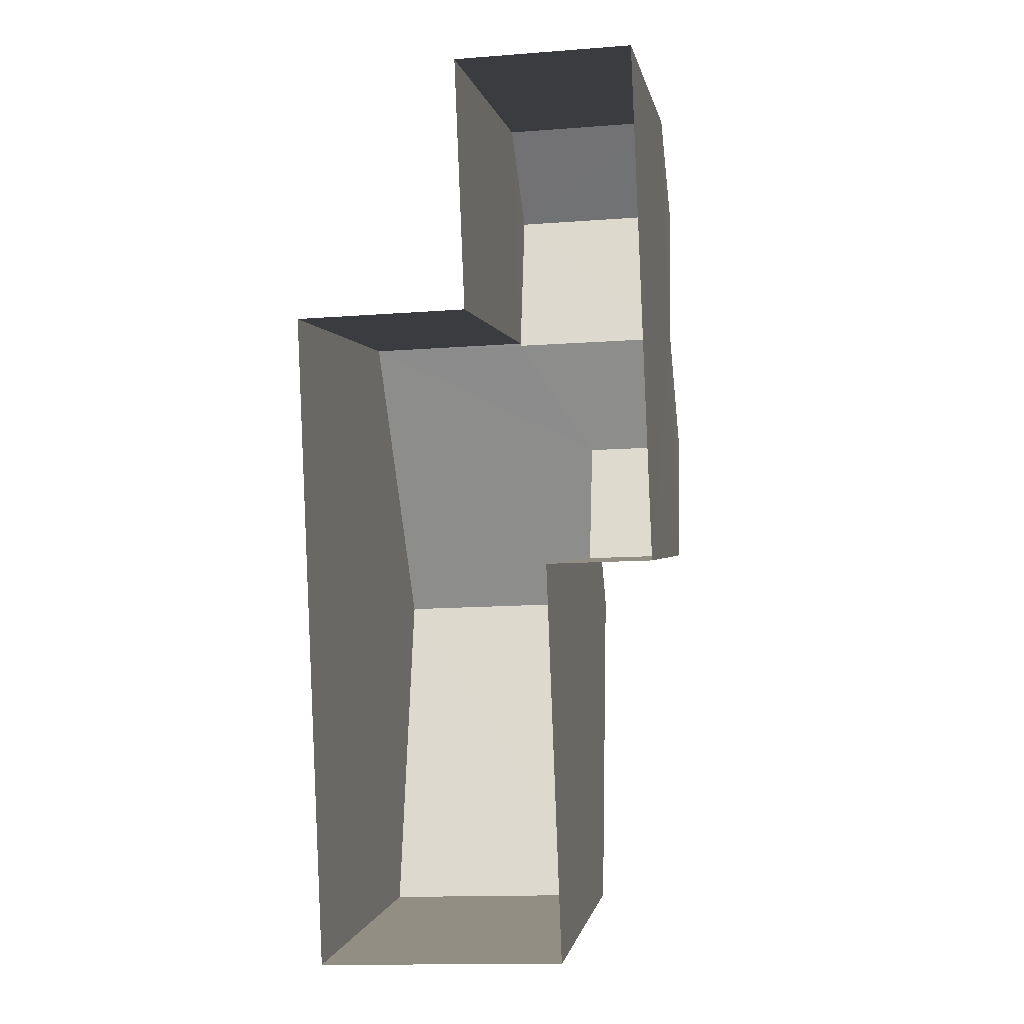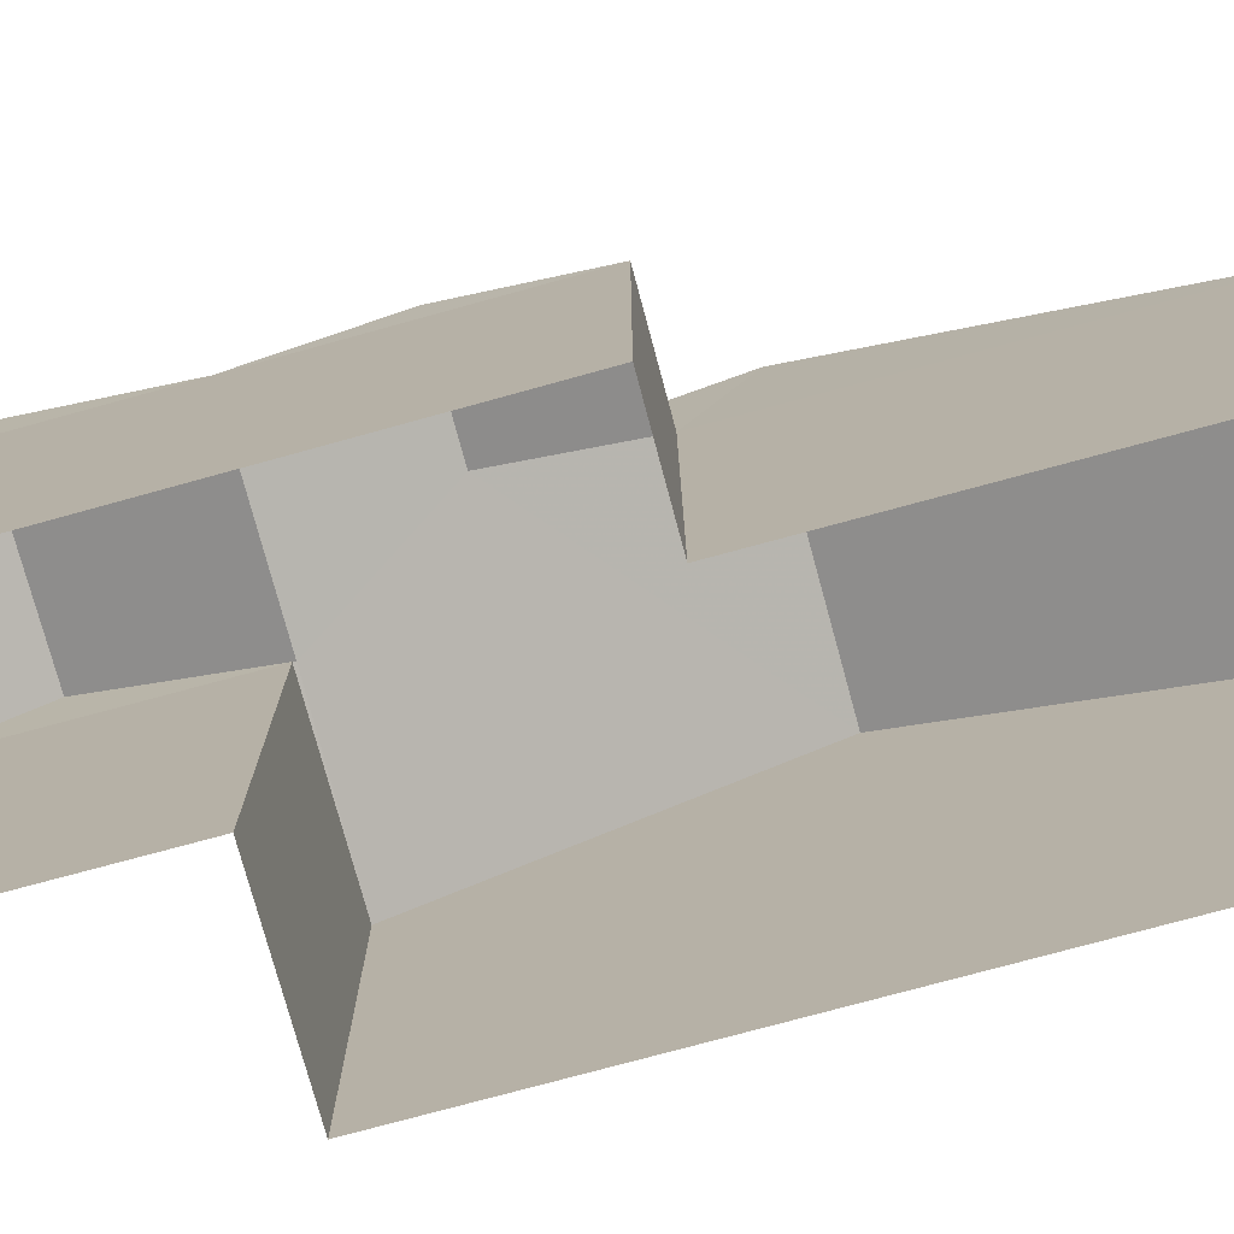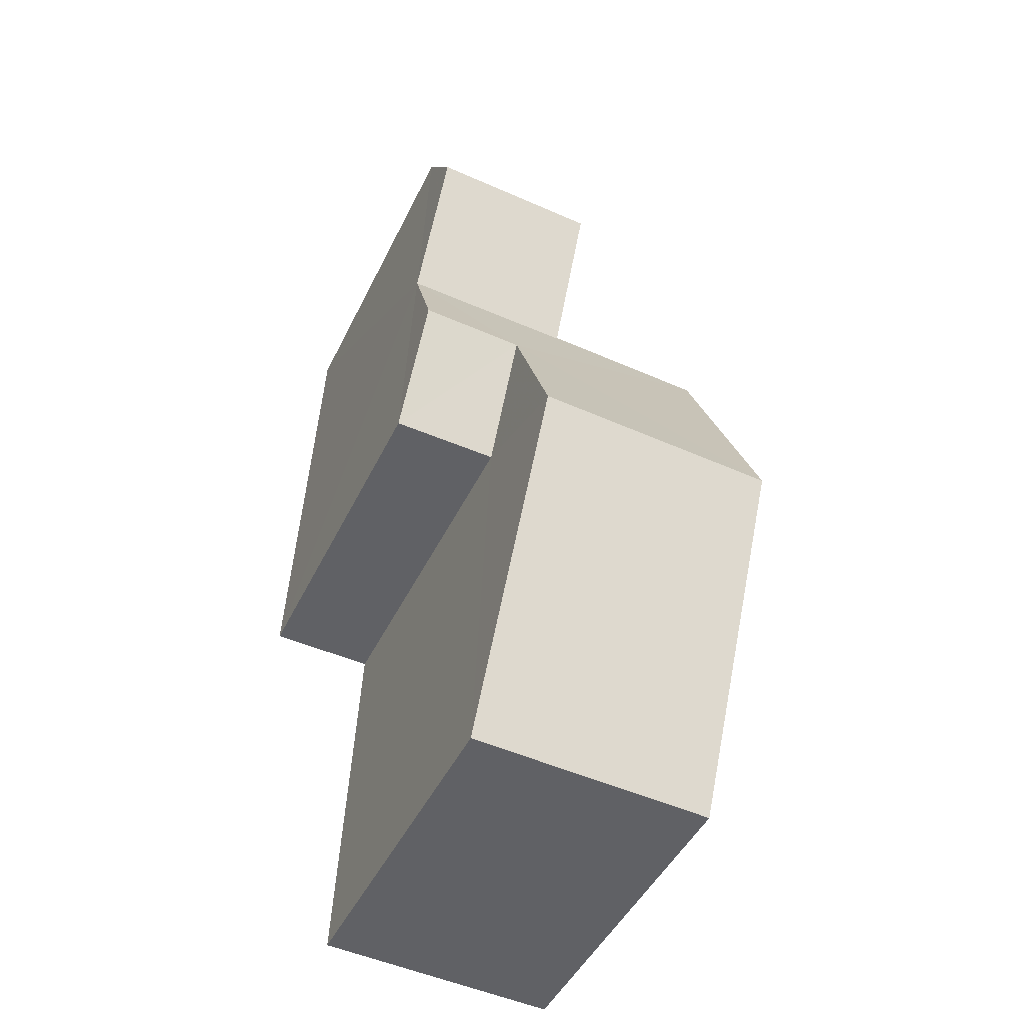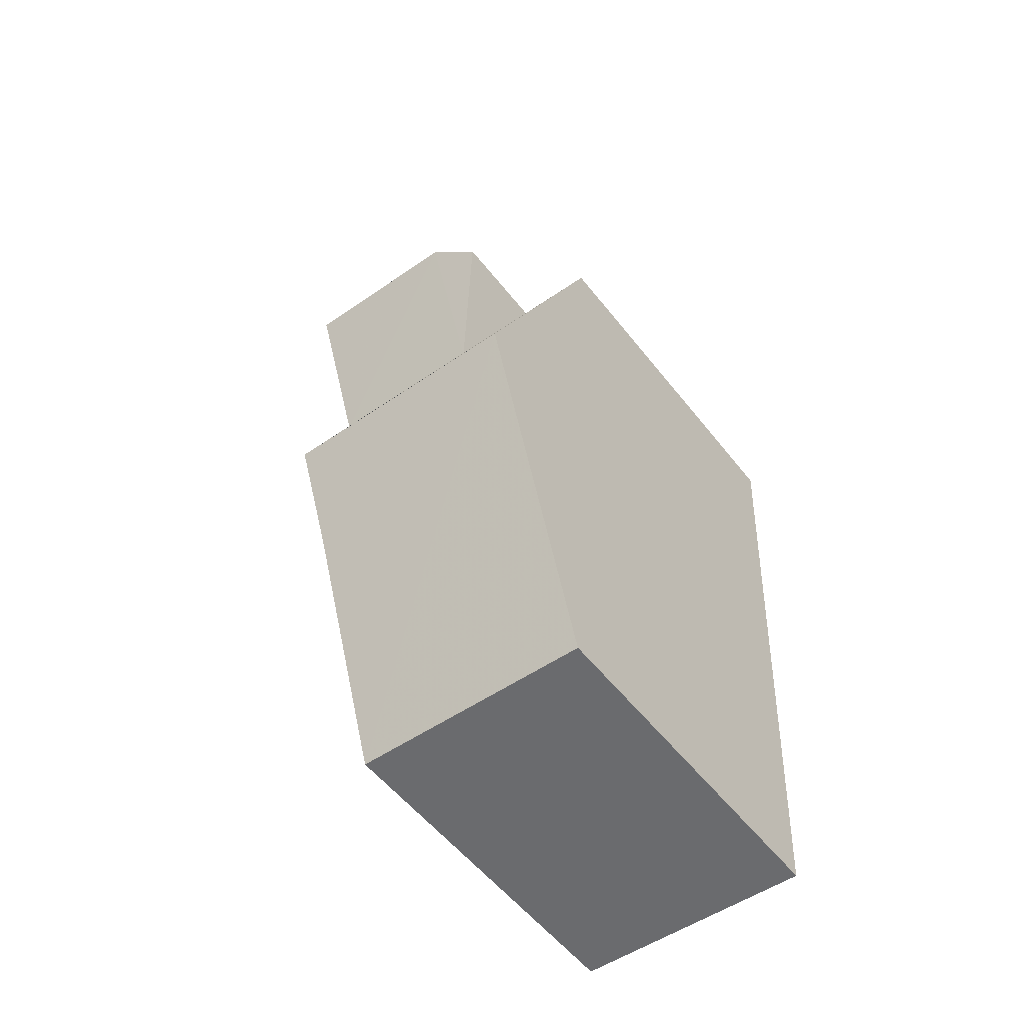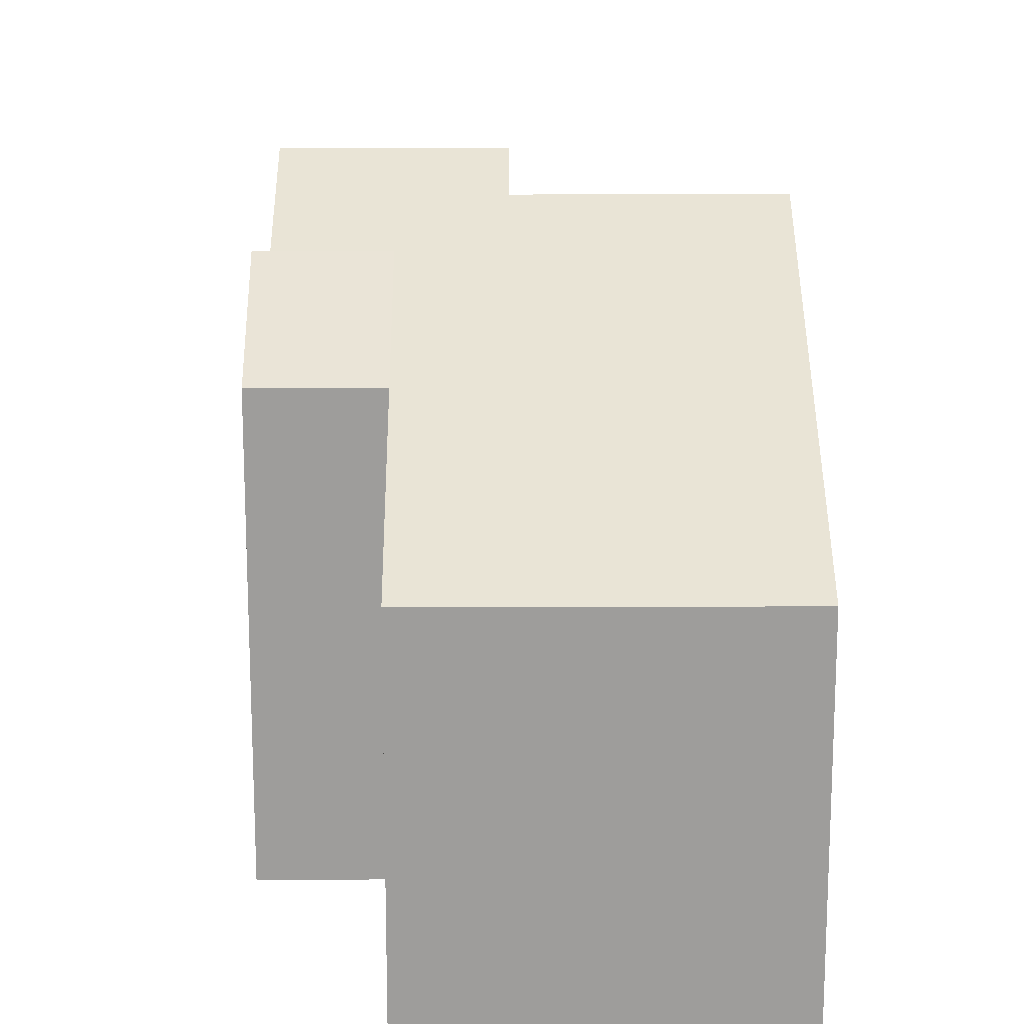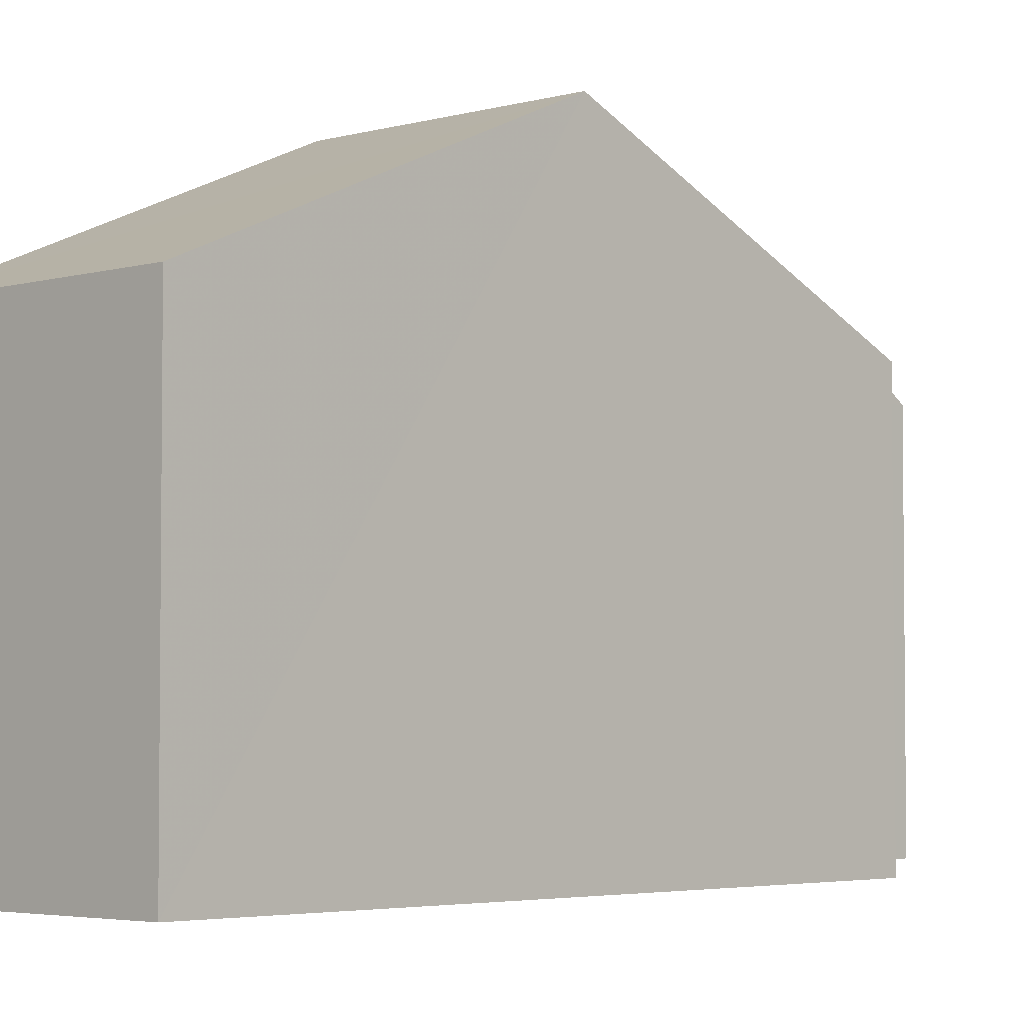
<metadata>
{"format":"obj","ext":"obj","renderer":"f3d","projection":"perspective","resolution":1024,"background":"white","views":[{"elev":-0.5,"azim":-170.6,"up":"+Y"},{"elev":-76.8,"azim":-77.0,"up":"+Z"},{"elev":-47.4,"azim":-25.0,"up":"+Y"},{"elev":-54.9,"azim":37.2,"up":"+Y"},{"elev":19.5,"azim":-2.6,"up":"+Z"},{"elev":-3.8,"azim":41.3,"up":"+Z"}]}
</metadata>
<code>
v -3.719e+05 -1.036e+05 33.34
v -3.719e+05 -1.036e+05 33.34
v -3.719e+05 -1.036e+05 33.34
v -3.719e+05 -1.036e+05 33.34
v -3.719e+05 -1.036e+05 33.34
v -3.719e+05 -1.036e+05 33.34
v -3.719e+05 -1.036e+05 33.34
v -3.719e+05 -1.036e+05 33.34
v -3.719e+05 -1.036e+05 41.58
v -3.719e+05 -1.036e+05 43.28
v -3.719e+05 -1.036e+05 40.42
v -3.719e+05 -1.036e+05 40.42
v -3.719e+05 -1.036e+05 40.45
v -3.719e+05 -1.036e+05 43.28
v -3.719e+05 -1.036e+05 40.45
v -3.719e+05 -1.036e+05 41.58
v -3.719e+05 -1.036e+05 41.75
v -3.719e+05 -1.036e+05 41.75
v -3.719e+05 -1.036e+05 40.42
v -3.719e+05 -1.036e+05 40.42
v -3.719e+05 -1.036e+05 40.42
v -3.719e+05 -1.036e+05 40.42
v -3.719e+05 -1.036e+05 40.42
v -3.719e+05 -1.036e+05 40.42
f 1 2 3
f 3 2 4
f 5 2 6
f 5 6 7
f 8 5 7
f 4 2 5
f 9 10 11
f 11 12 13
f 9 14 10
f 15 16 9
f 15 9 13
f 13 9 11
f 17 18 15
f 13 17 15
f 19 20 10
f 14 19 10
f 17 21 18
f 17 22 21
f 9 16 23
f 24 9 23
f 23 16 15
f 6 23 15
f 6 15 7
f 15 18 21
f 15 21 7
f 20 1 3
f 20 19 1
f 5 12 11
f 4 5 11
f 5 8 12
f 13 12 17
f 17 12 22
f 12 8 22
f 20 3 10
f 3 4 10
f 4 11 10
f 22 8 7
f 21 22 7
f 24 23 6
f 2 24 6
f 24 2 19
f 9 24 14
f 2 1 19
f 24 19 14

</code>
